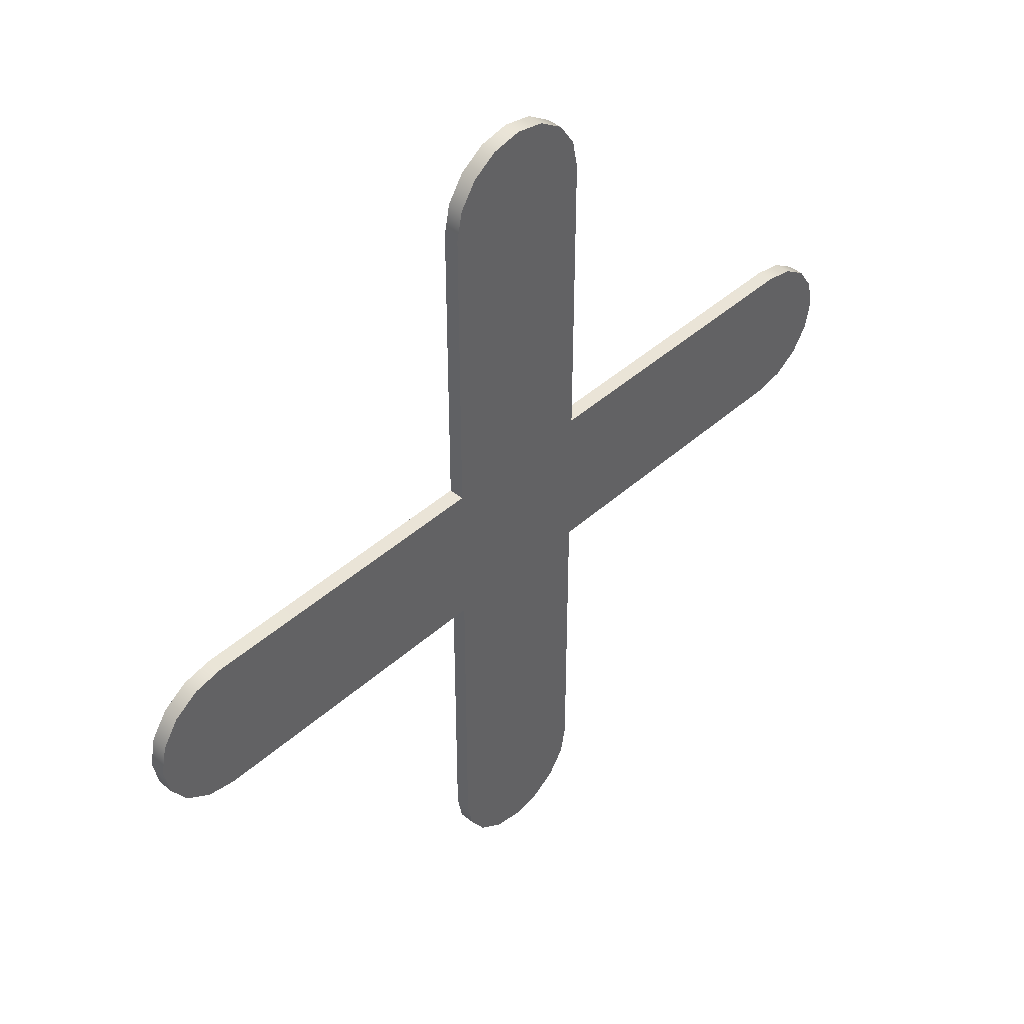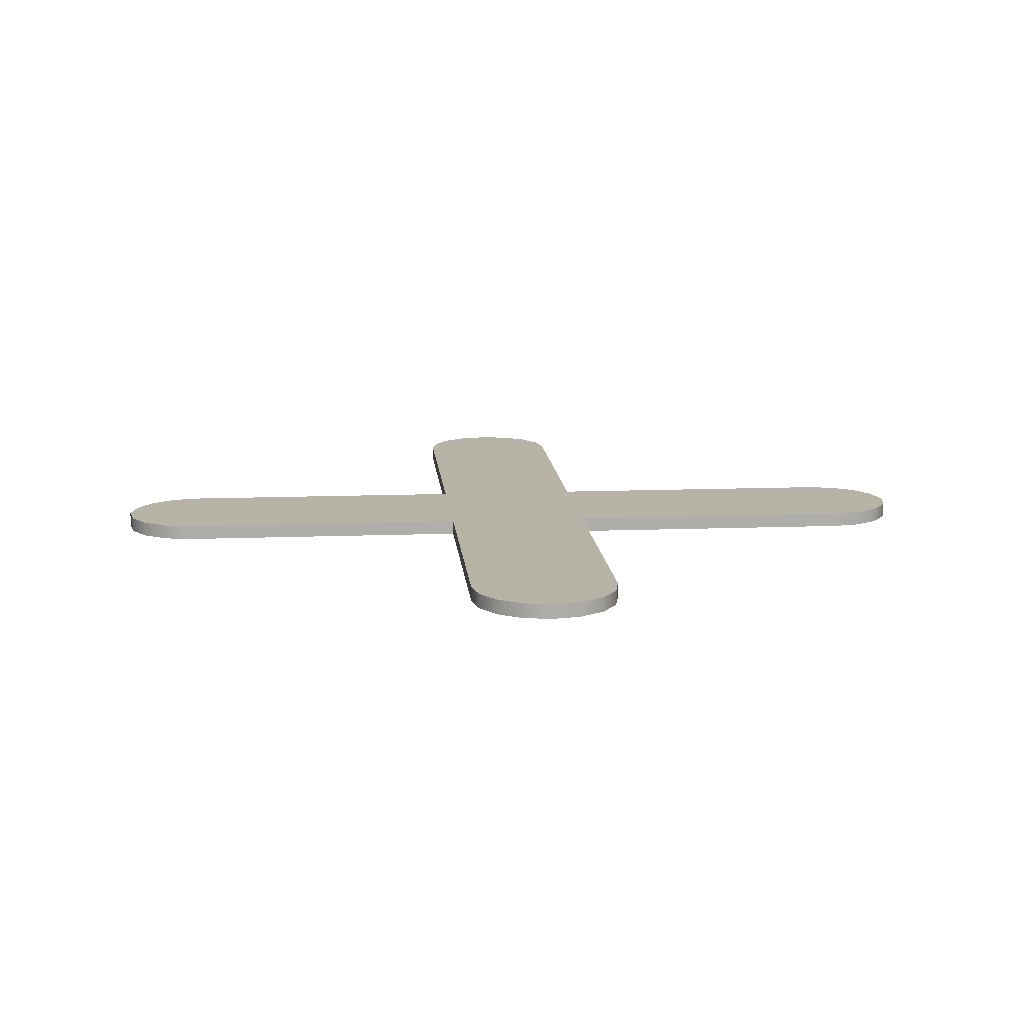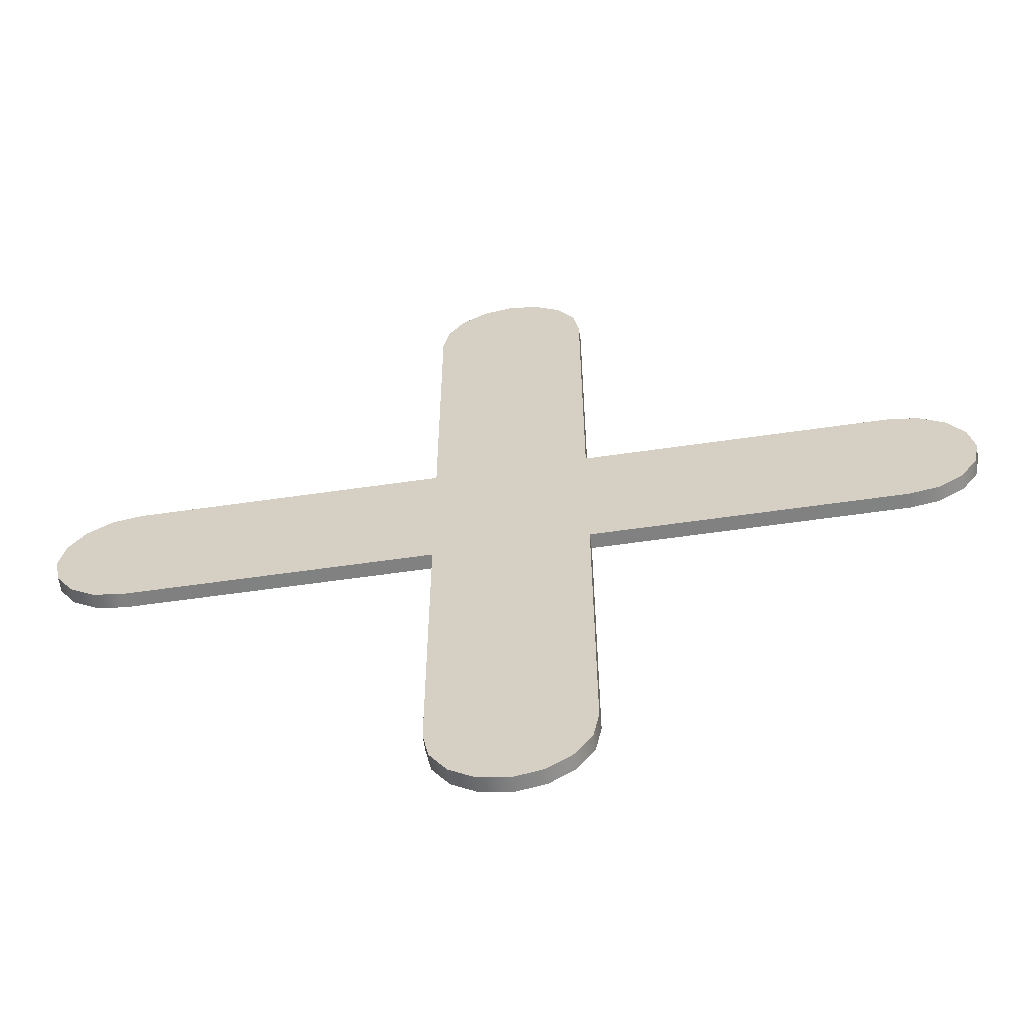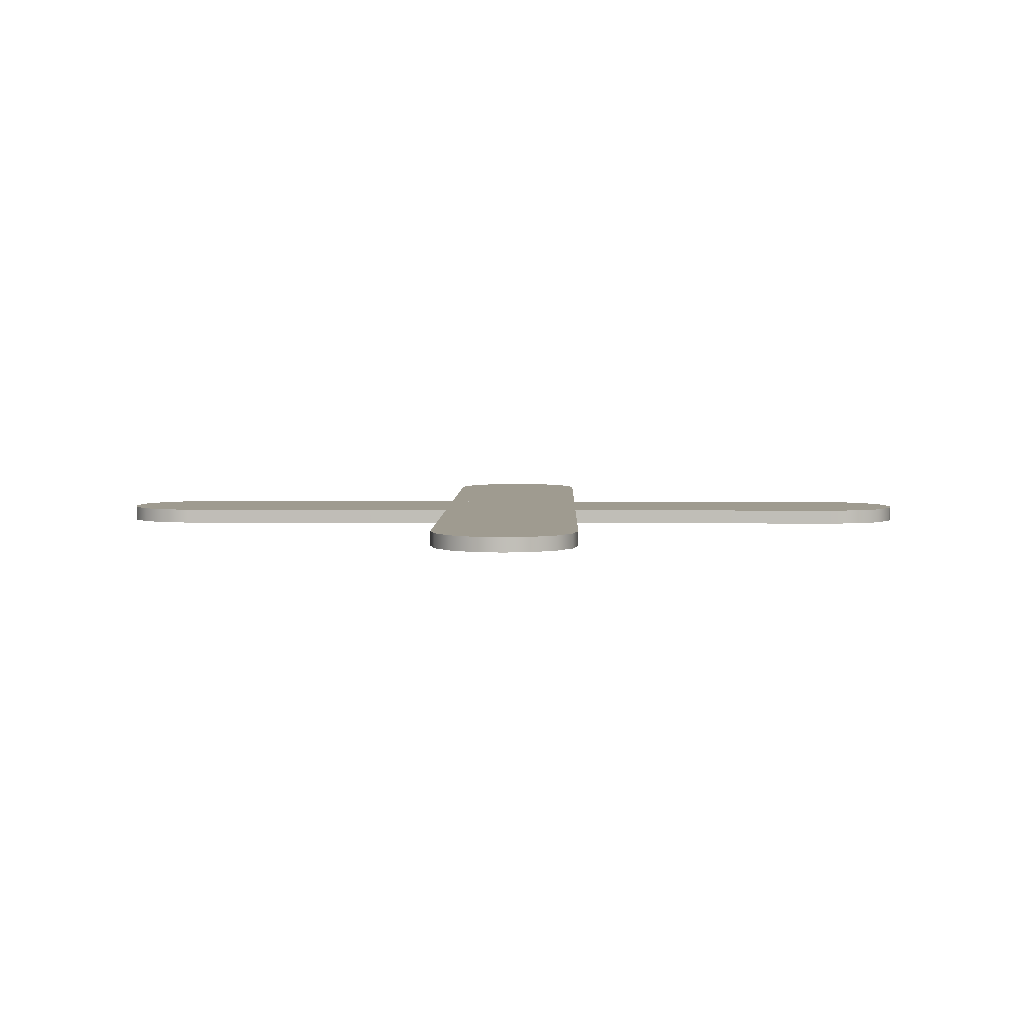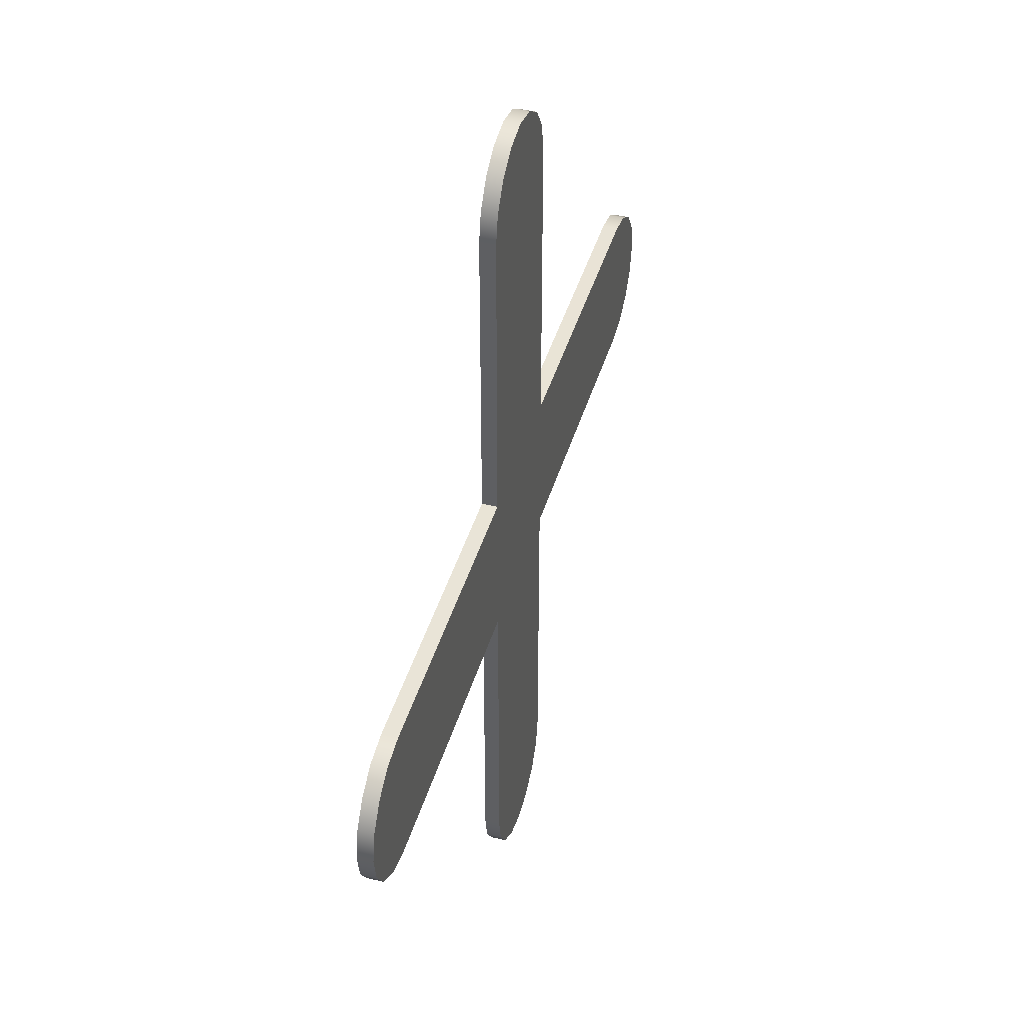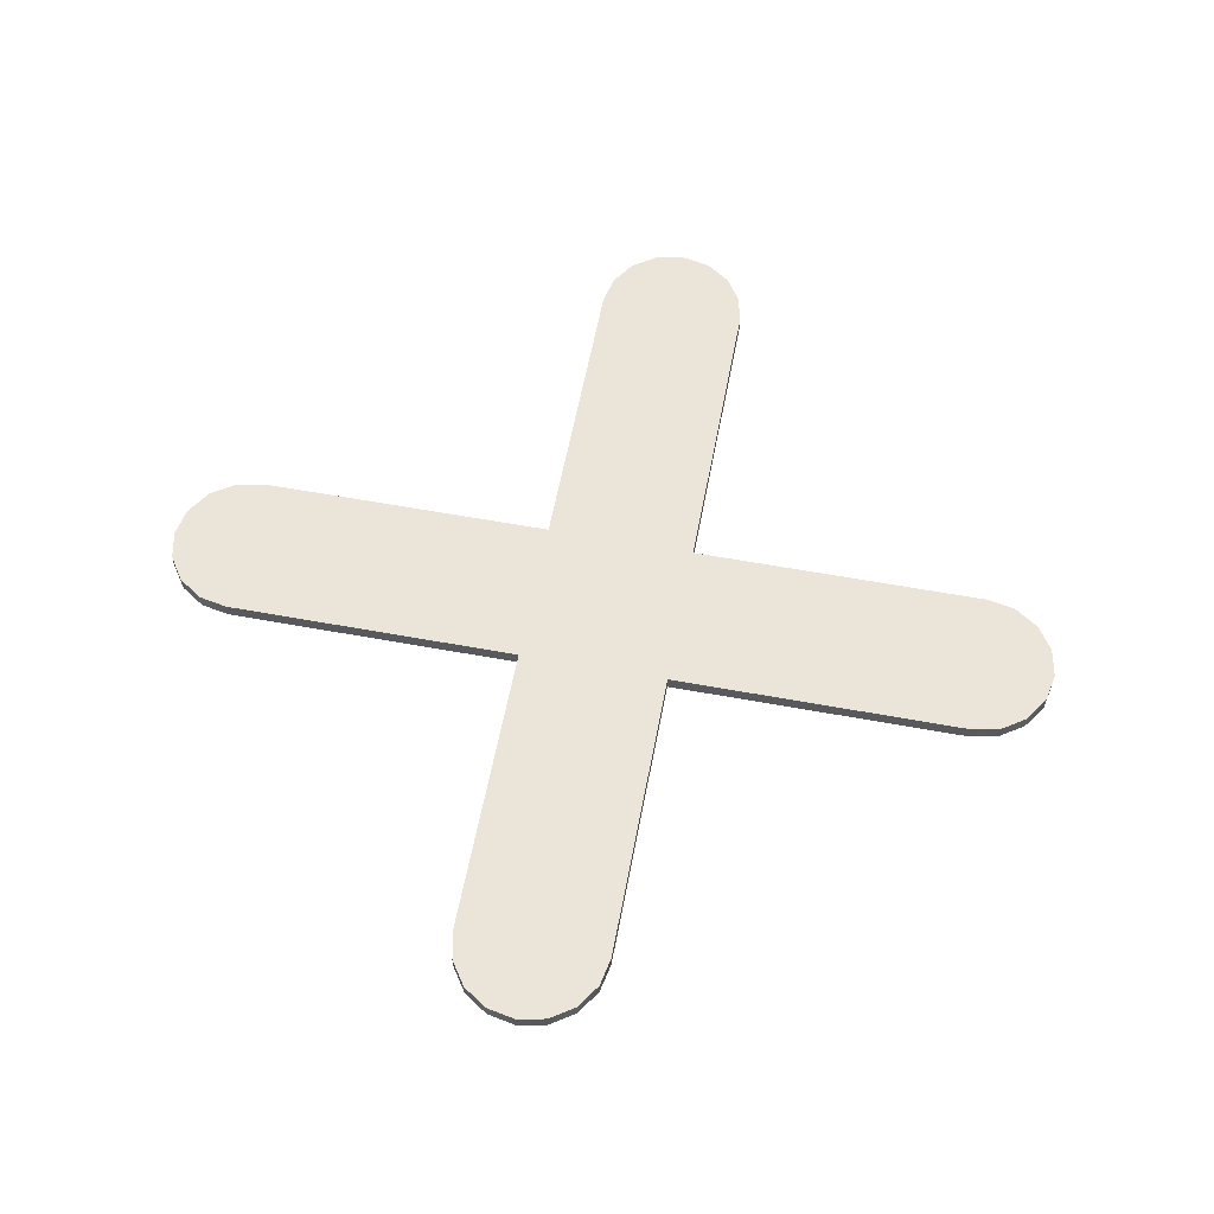
<metadata>
{"format":"obj","ext":"obj","renderer":"f3d","projection":"perspective","resolution":1024,"background":"white","views":[{"elev":43.8,"azim":133.7,"up":"+Z"},{"elev":12.6,"azim":-5.1,"up":"+Y"},{"elev":-60.4,"azim":8.4,"up":"+Z"},{"elev":4.1,"azim":1.2,"up":"+Y"},{"elev":42.7,"azim":-74.0,"up":"+Z"},{"elev":59.2,"azim":-79.3,"up":"+Y"}]}
</metadata>
<code>
g default
v -0.5 0.2 -0.5
v -0.5 0.2 0.5
v 0.5 0.2 0.5
v 0.5 0.2 -0.5
v -0.5 0.2 2.5
v -0.4619 0.2 2.691
v -0.3536 0.2 2.854
v -0.1914 0.2 2.962
v 0 0.2 3
v 0.1914 0.2 2.962
v 0.3536 0.2 2.854
v 0.4619 0.2 2.691
v 0.5 0.2 2.5
v 2.5 0.2 0.5
v 2.691 0.2 0.4619
v 2.854 0.2 0.3536
v 2.962 0.2 0.1914
v 3 0.2 0
v 2.962 0.2 -0.1914
v 2.854 0.2 -0.3536
v 2.691 0.2 -0.4619
v 2.5 0.2 -0.5
v -0.5 0.2 -2.5
v 0.5 0.2 -2.5
v 0.4619 0.2 -2.691
v 0.3536 0.2 -2.854
v 0.1914 0.2 -2.962
v 0 0.2 -3
v -0.1914 0.2 -2.962
v -0.3536 0.2 -2.854
v -0.4619 0.2 -2.691
v -2.5 0.2 -0.5
v -2.691 0.2 -0.4619
v -2.854 0.2 -0.3536
v -2.962 0.2 -0.1914
v -3 0.2 -0
v -2.962 0.2 0.1914
v -2.854 0.2 0.3536
v -2.691 0.2 0.4619
v -2.5 0.2 0.5
v -0.5 0.3 0.5
v -0.5 0.3 2.5
v -0.4619 0.3 2.691
v -0.3536 0.3 2.854
v -0.1914 0.3 2.962
v -0 0.3 3
v 0.1914 0.3 2.962
v 0.3536 0.3 2.854
v 0.4619 0.3 2.691
v 0.5 0.3 2.5
v 0.5 0.3 0.5
v 0.5 0.3 0.5
v 2.5 0.3 0.5
v 2.691 0.3 0.4619
v 2.854 0.3 0.3536
v 2.962 0.3 0.1914
v 3 0.3 0
v 2.962 0.3 -0.1914
v 2.854 0.3 -0.3536
v 2.691 0.3 -0.4619
v 2.5 0.3 -0.5
v 0.5 0.3 -0.5
v -0.5 0.3 -0.5
v -2.5 0.3 -0.5
v -2.691 0.3 -0.4619
v -2.854 0.3 -0.3536
v -2.962 0.3 -0.1914
v -3 0.3 -0
v -2.962 0.3 0.1914
v -2.854 0.3 0.3536
v -2.691 0.3 0.4619
v -2.5 0.3 0.5
v -0.5 0.3 0.5
v -0.5 0.3 -2.5
v -0.5 0.3 -0.5
v 0.5 0.3 -0.5
v 0.5 0.3 -2.5
v 0.4619 0.3 -2.691
v 0.3536 0.3 -2.854
v 0.1914 0.3 -2.962
v -0 0.3 -3
v -0.1914 0.3 -2.962
v -0.3536 0.3 -2.854
v -0.4619 0.3 -2.691
g X
f 41 42 43 44 45 46 47 48 49 50 51
f 52 53 54 55 56 57 58 59 60 61 62
f 74 75 76 77 78 79 80 81 82 83 84
f 63 64 65 66 67 68 69 70 71 72 73
f 52 62 63 73
f 2 3 13 12 11 10 9 8 7 6 5
f 3 4 22 21 20 19 18 17 16 15 14
f 23 31 30 29 28 27 26 25 24 4 1
f 1 2 40 39 38 37 36 35 34 33 32
f 3 2 1 4
f 2 5 42 41
f 5 6 43 42
f 6 7 44 43
f 7 8 45 44
f 8 9 46 45
f 9 10 47 46
f 10 11 48 47
f 11 12 49 48
f 12 13 50 49
f 13 3 51 50
f 3 2 41 51
f 3 14 53 52
f 14 15 54 53
f 15 16 55 54
f 16 17 56 55
f 17 18 57 56
f 18 19 58 57
f 19 20 59 58
f 20 21 60 59
f 21 22 61 60
f 22 4 62 61
f 1 32 64 63
f 32 33 65 64
f 33 34 66 65
f 34 35 67 66
f 35 36 68 67
f 36 37 69 68
f 37 38 70 69
f 38 39 71 70
f 39 40 72 71
f 40 2 73 72
f 4 1 63 62
f 2 3 52 73
f 23 1 75 74
f 1 4 76 75
f 4 24 77 76
f 24 25 78 77
f 25 26 79 78
f 26 27 80 79
f 27 28 81 80
f 28 29 82 81
f 29 30 83 82
f 30 31 84 83
f 31 23 74 84

</code>
